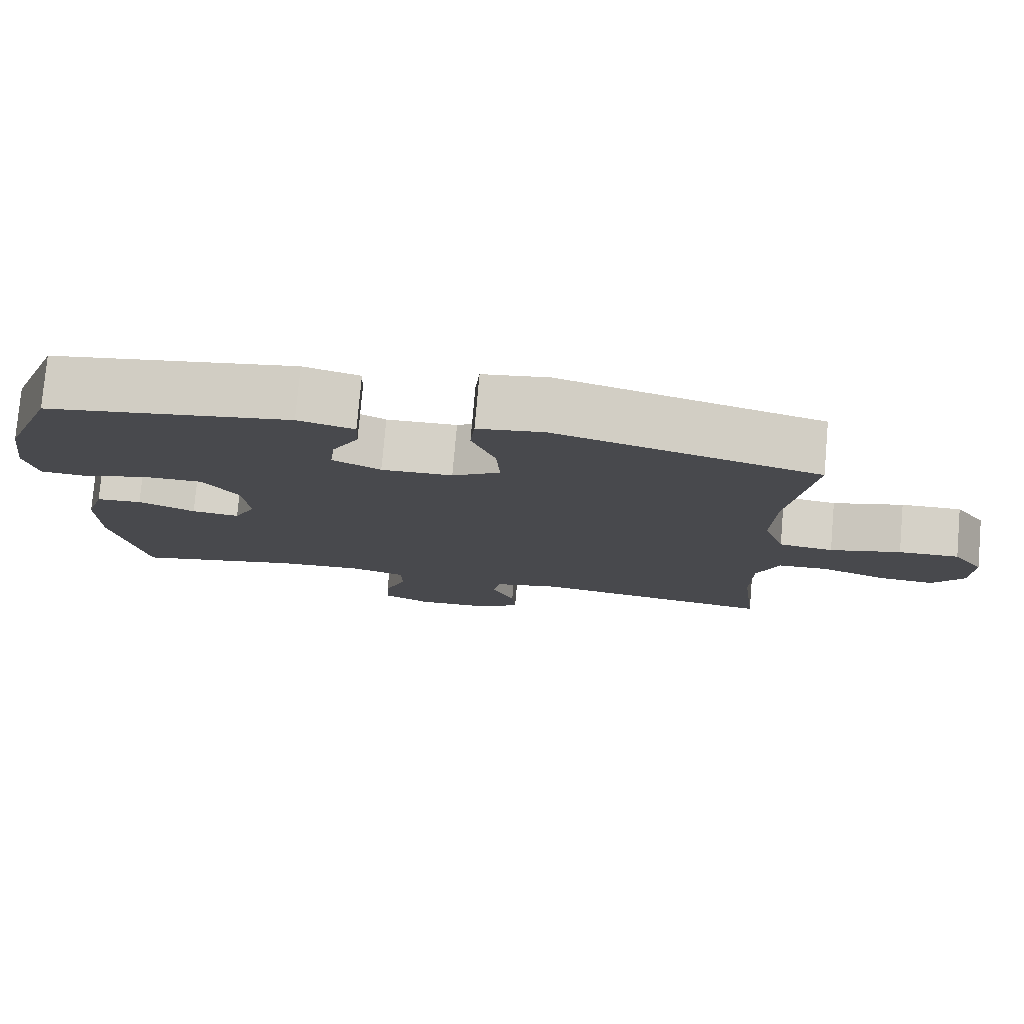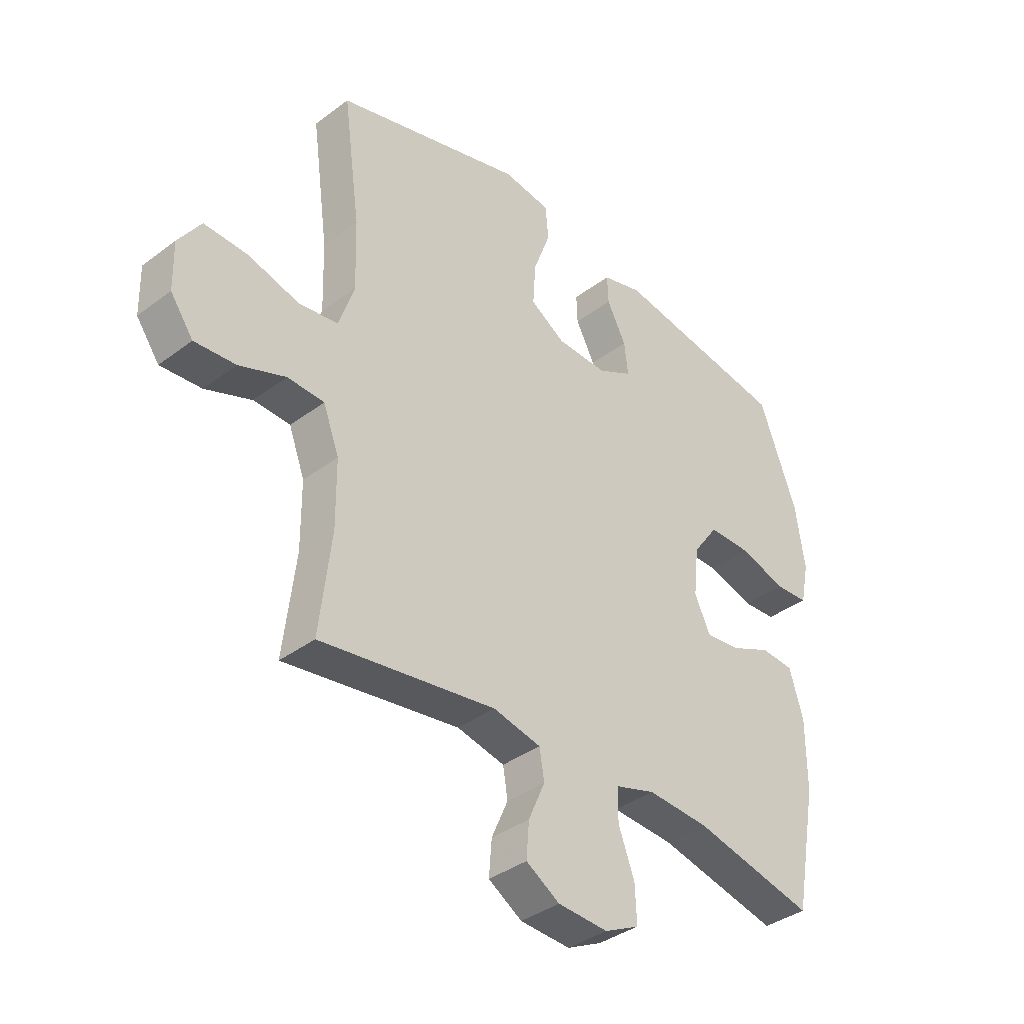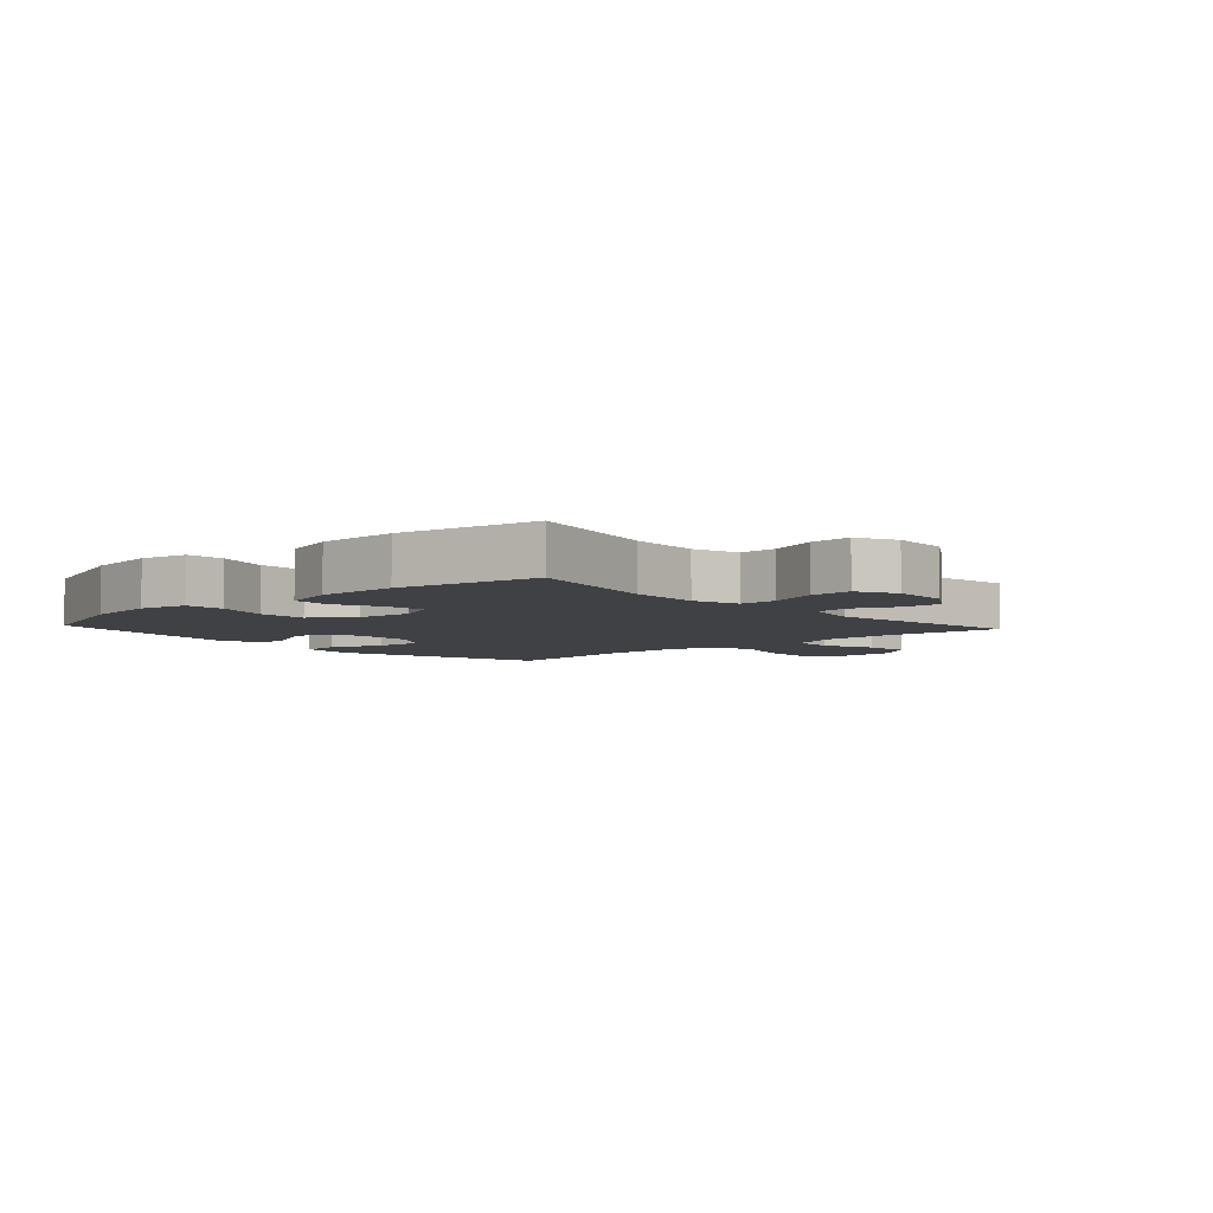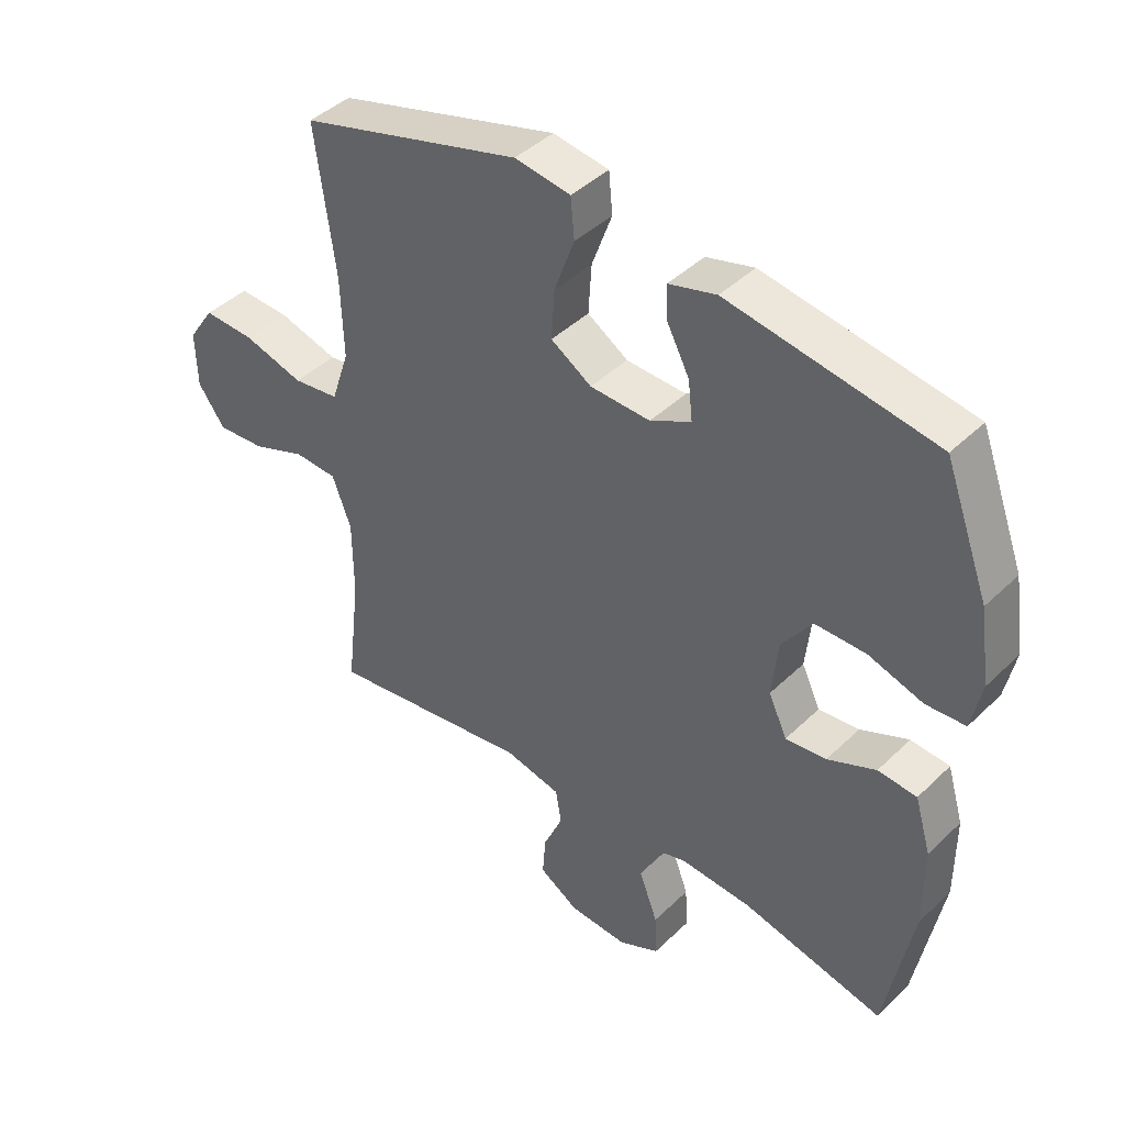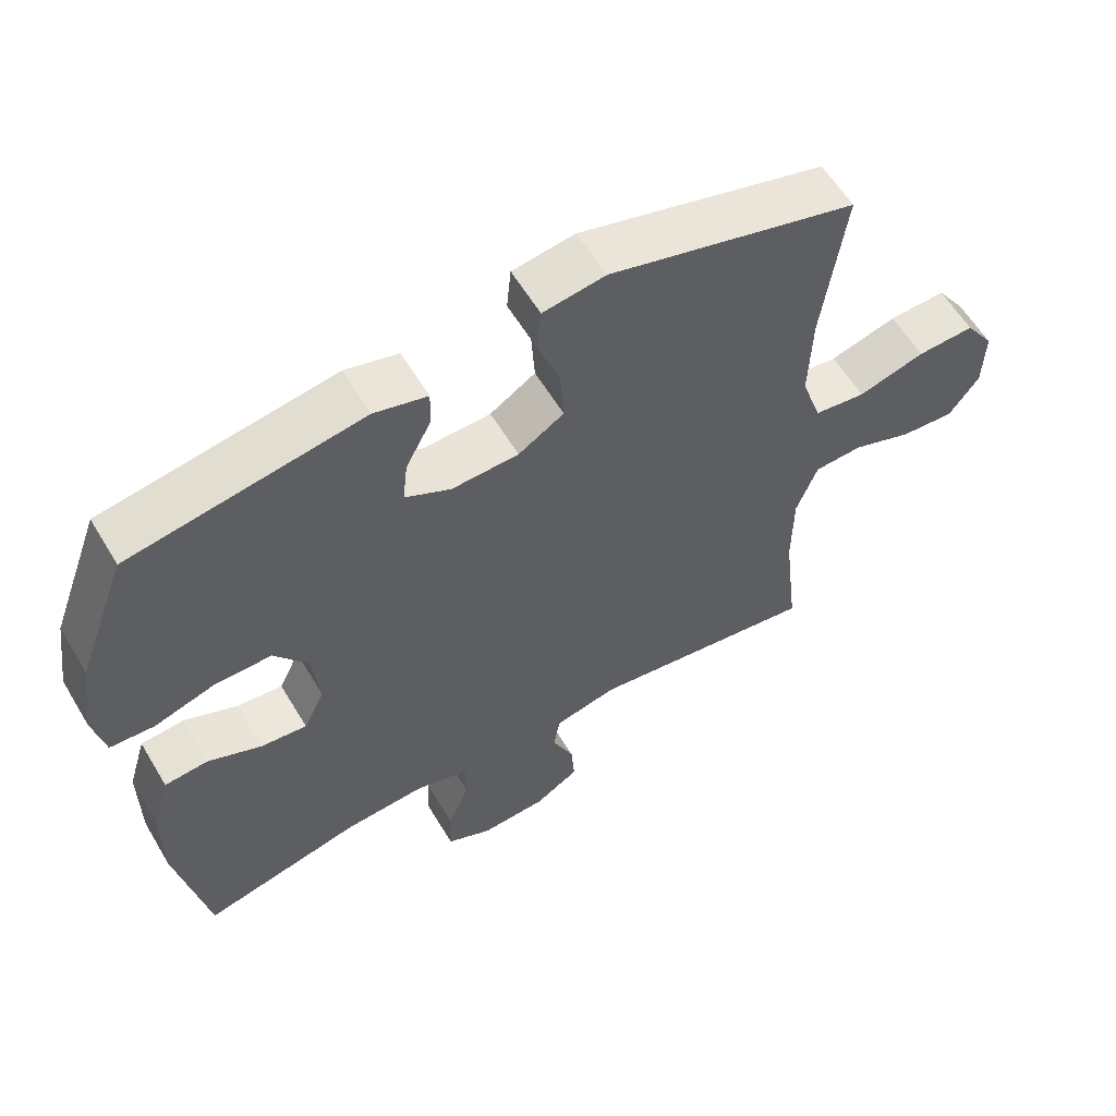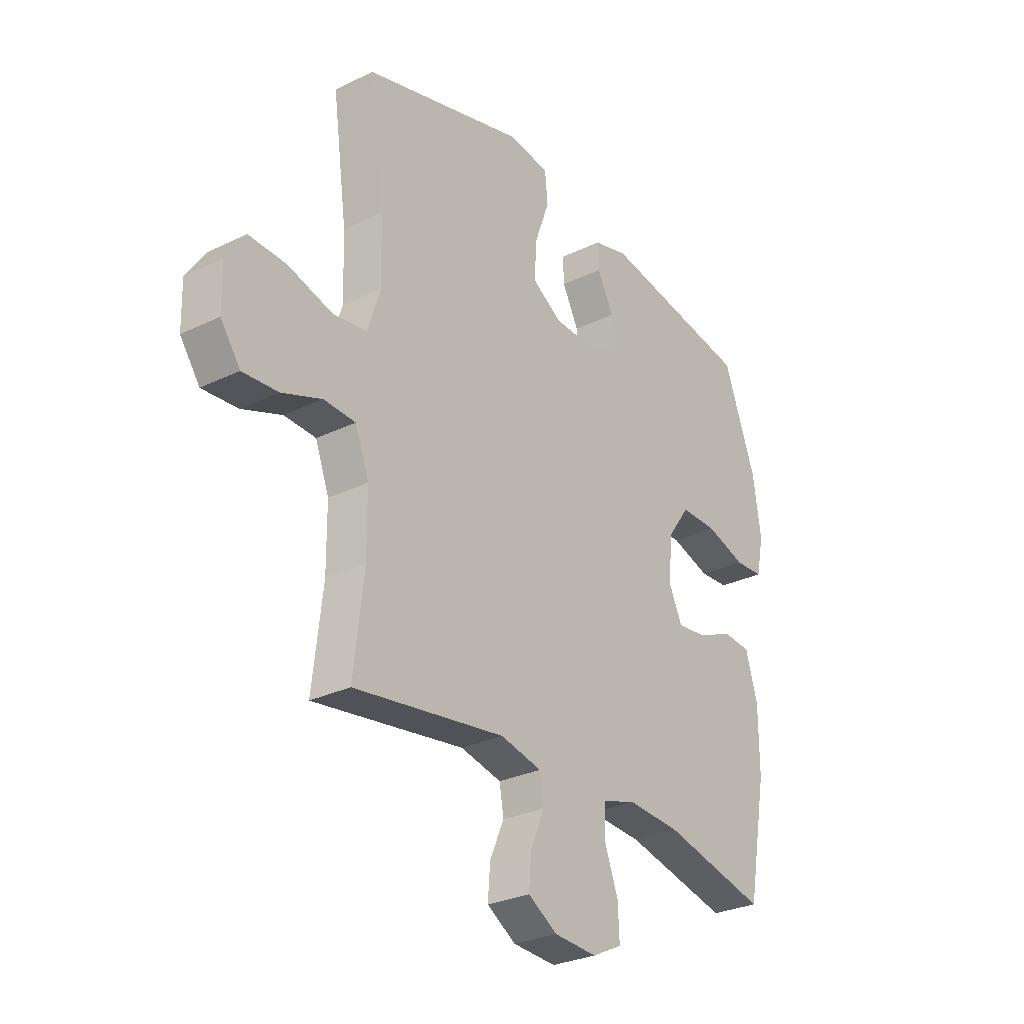
<metadata>
{"format":"obj","ext":"obj","renderer":"f3d","projection":"perspective","resolution":1024,"background":"white","views":[{"elev":78.0,"azim":-175.0,"up":"+Z"},{"elev":-37.6,"azim":-46.2,"up":"+Z"},{"elev":-5.4,"azim":132.4,"up":"+Y"},{"elev":42.6,"azim":41.3,"up":"+Z"},{"elev":59.3,"azim":149.2,"up":"+Z"},{"elev":-28.9,"azim":-54.1,"up":"+Z"}]}
</metadata>
<code>
v 0.5 0.07 0.5
v 0.571 0.07 0.31
v 0.588 0.07 0.192
v 0.572 0.07 0.114
v 0.509 0.07 0.11
v 0.422 0.07 0.137
v 0.341 0.07 0.137
v 0.293 0.07 0.07
v 0.283 0.07 -0.023
v 0.313 0.07 -0.086
v 0.378 0.07 -0.079
v 0.455 0.07 -0.045
v 0.517 0.07 -0.05
v 0.543 0.07 -0.137
v 0.543 0.07 -0.27
v 0.5 0.07 -0.5
v 0.273 0.07 -0.448
v 0.157 0.07 -0.441
v 0.082 0.07 -0.464
v 0.081 0.07 -0.526
v 0.111 0.07 -0.606
v 0.114 0.07 -0.675
v 0.049 0.07 -0.707
v -0.045 0.07 -0.702
v -0.108 0.07 -0.663
v -0.103 0.07 -0.597
v -0.072 0.07 -0.526
v -0.081 0.07 -0.471
v -0.171 0.07 -0.451
v -0.5 0.07 -0.5
v -0.478 0.07 -0.312
v -0.479 0.07 -0.189
v -0.509 0.07 -0.109
v -0.578 0.07 -0.106
v -0.665 0.07 -0.139
v -0.742 0.07 -0.145
v -0.785 0.07 -0.085
v -0.787 0.07 0.005
v -0.745 0.07 0.067
v -0.663 0.07 0.064
v -0.567 0.07 0.037
v -0.493 0.07 0.047
v -0.464 0.07 0.134
v -0.468 0.07 0.264
v -0.5 0.07 0.5
v -0.145 0.07 0.601
v -0.056 0.07 0.588
v -0.05 0.07 0.524
v -0.082 0.07 0.436
v -0.087 0.07 0.357
v -0.022 0.07 0.316
v 0.074 0.07 0.313
v 0.139 0.07 0.347
v 0.132 0.07 0.409
v 0.096 0.07 0.478
v 0.094 0.07 0.532
v 0.17 0.07 0.553
v 0.5 0 0.5
v 0.571 0 0.31
v 0.588 0 0.192
v 0.572 0 0.114
v 0.509 0 0.11
v 0.422 0 0.137
v 0.341 0 0.137
v 0.293 0 0.07
v 0.283 0 -0.023
v 0.313 0 -0.086
v 0.378 0 -0.079
v 0.455 0 -0.045
v 0.517 0 -0.05
v 0.543 0 -0.137
v 0.543 0 -0.27
v 0.5 0 -0.5
v 0.273 0 -0.448
v 0.157 0 -0.441
v 0.082 0 -0.464
v 0.081 0 -0.526
v 0.111 0 -0.606
v 0.114 0 -0.675
v 0.049 0 -0.707
v -0.045 0 -0.702
v -0.108 0 -0.663
v -0.103 0 -0.597
v -0.072 0 -0.526
v -0.081 0 -0.471
v -0.171 0 -0.451
v -0.5 0 -0.5
v -0.478 0 -0.312
v -0.479 0 -0.189
v -0.509 0 -0.109
v -0.578 0 -0.106
v -0.665 0 -0.139
v -0.742 0 -0.145
v -0.785 0 -0.085
v -0.787 0 0.005
v -0.745 0 0.067
v -0.663 0 0.064
v -0.567 0 0.037
v -0.493 0 0.047
v -0.464 0 0.134
v -0.468 0 0.264
v -0.5 0 0.5
v -0.145 0 0.601
v -0.056 0 0.588
v -0.05 0 0.524
v -0.082 0 0.436
v -0.087 0 0.357
v -0.022 0 0.316
v 0.074 0 0.313
v 0.139 0 0.347
v 0.132 0 0.409
v 0.096 0 0.478
v 0.094 0 0.532
v 0.17 0 0.553
f 54 55 56 57
f 53 54 57 1
f 52 53 1 2
f 46 47 48 49
f 44 45 46 49
f 43 44 49 50
f 42 43 50 51
f 38 39 40 41
f 38 41 42
f 37 38 42
f 34 35 36 37
f 33 34 37 42
f 32 33 42 51
f 29 30 31
f 28 29 31 32
f 24 25 26 27
f 22 23 24 27
f 20 21 22 27
f 19 20 27 28
f 18 19 28 32
f 14 15 16 17
f 11 12 13 14
f 10 11 14 17
f 9 10 17 18
f 3 4 5 6
f 52 2 3 6
f 52 6 7
f 51 52 7 8
f 18 32 51
f 8 9 18 51
f 114 113 112 111
f 58 114 111 110
f 59 58 110 109
f 106 105 104 103
f 106 103 102 101
f 107 106 101 100
f 108 107 100 99
f 98 97 96 95
f 99 98 95
f 99 95 94
f 94 93 92 91
f 99 94 91 90
f 108 99 90 89
f 88 87 86
f 89 88 86 85
f 84 83 82 81
f 84 81 80 79
f 84 79 78 77
f 85 84 77 76
f 89 85 76 75
f 74 73 72 71
f 71 70 69 68
f 74 71 68 67
f 75 74 67 66
f 63 62 61 60
f 63 60 59 109
f 64 63 109
f 65 64 109 108
f 108 89 75
f 108 75 66 65
f 1 58 59 2
f 2 59 60 3
f 3 60 61 4
f 4 61 62 5
f 5 62 63 6
f 6 63 64 7
f 7 64 65 8
f 8 65 66 9
f 9 66 67 10
f 10 67 68 11
f 11 68 69 12
f 12 69 70 13
f 13 70 71 14
f 14 71 72 15
f 15 72 73 16
f 16 73 74 17
f 17 74 75 18
f 18 75 76 19
f 19 76 77 20
f 20 77 78 21
f 21 78 79 22
f 22 79 80 23
f 23 80 81 24
f 24 81 82 25
f 25 82 83 26
f 26 83 84 27
f 27 84 85 28
f 28 85 86 29
f 29 86 87 30
f 30 87 88 31
f 31 88 89 32
f 32 89 90 33
f 33 90 91 34
f 34 91 92 35
f 35 92 93 36
f 36 93 94 37
f 37 94 95 38
f 38 95 96 39
f 39 96 97 40
f 40 97 98 41
f 41 98 99 42
f 42 99 100 43
f 43 100 101 44
f 44 101 102 45
f 45 102 103 46
f 46 103 104 47
f 47 104 105 48
f 48 105 106 49
f 49 106 107 50
f 50 107 108 51
f 51 108 109 52
f 52 109 110 53
f 53 110 111 54
f 54 111 112 55
f 55 112 113 56
f 56 113 114 57
f 57 114 58 1

</code>
